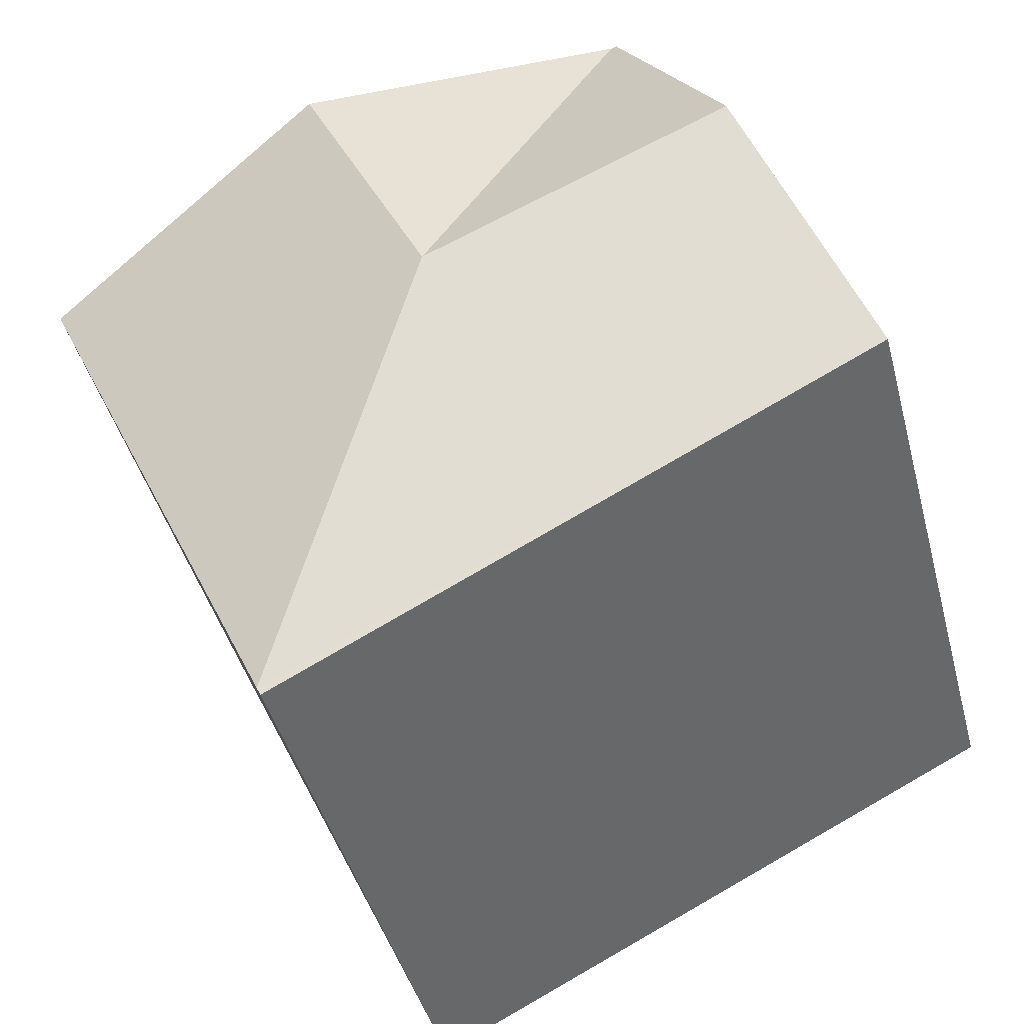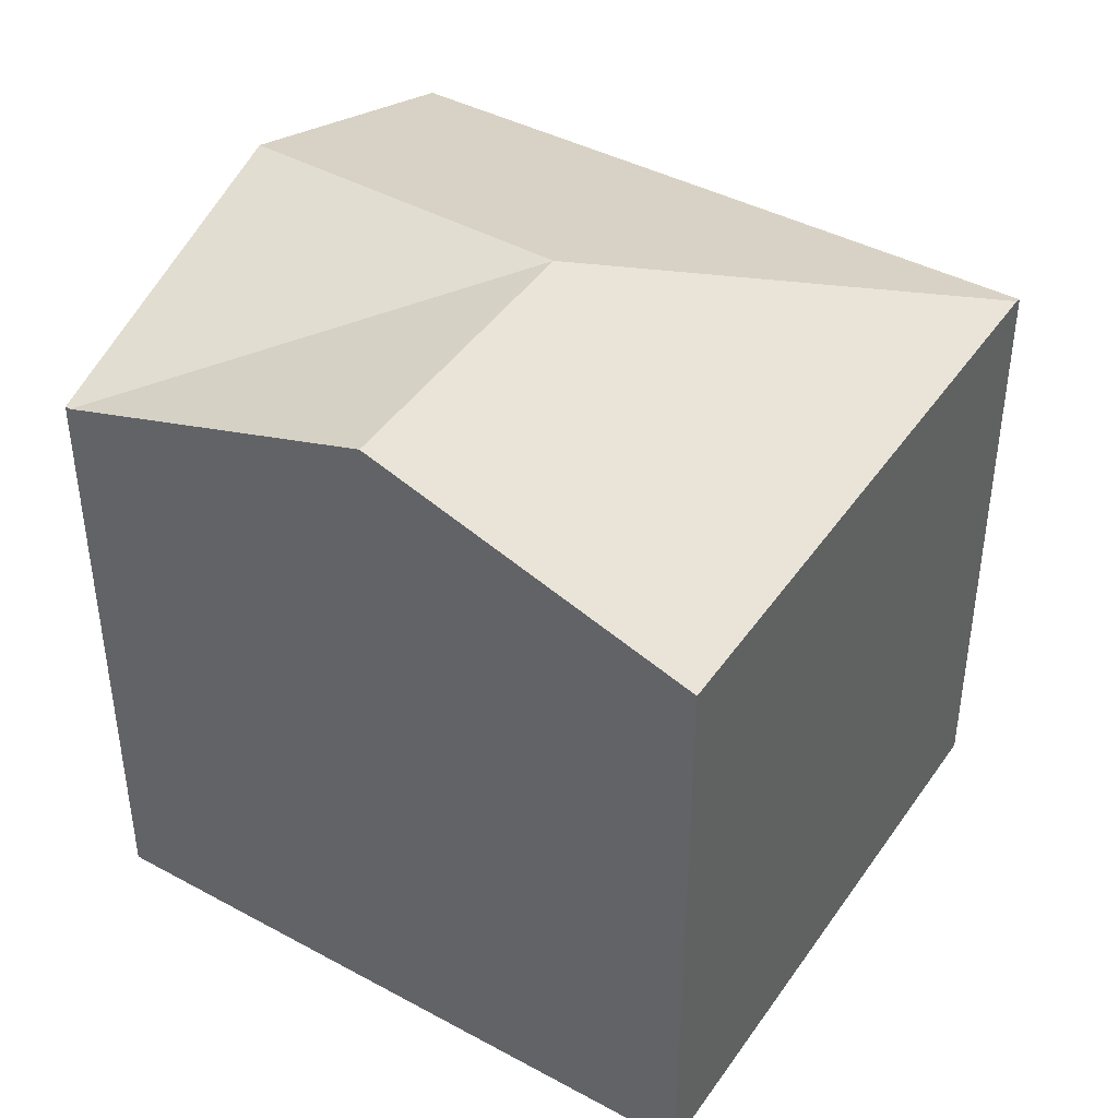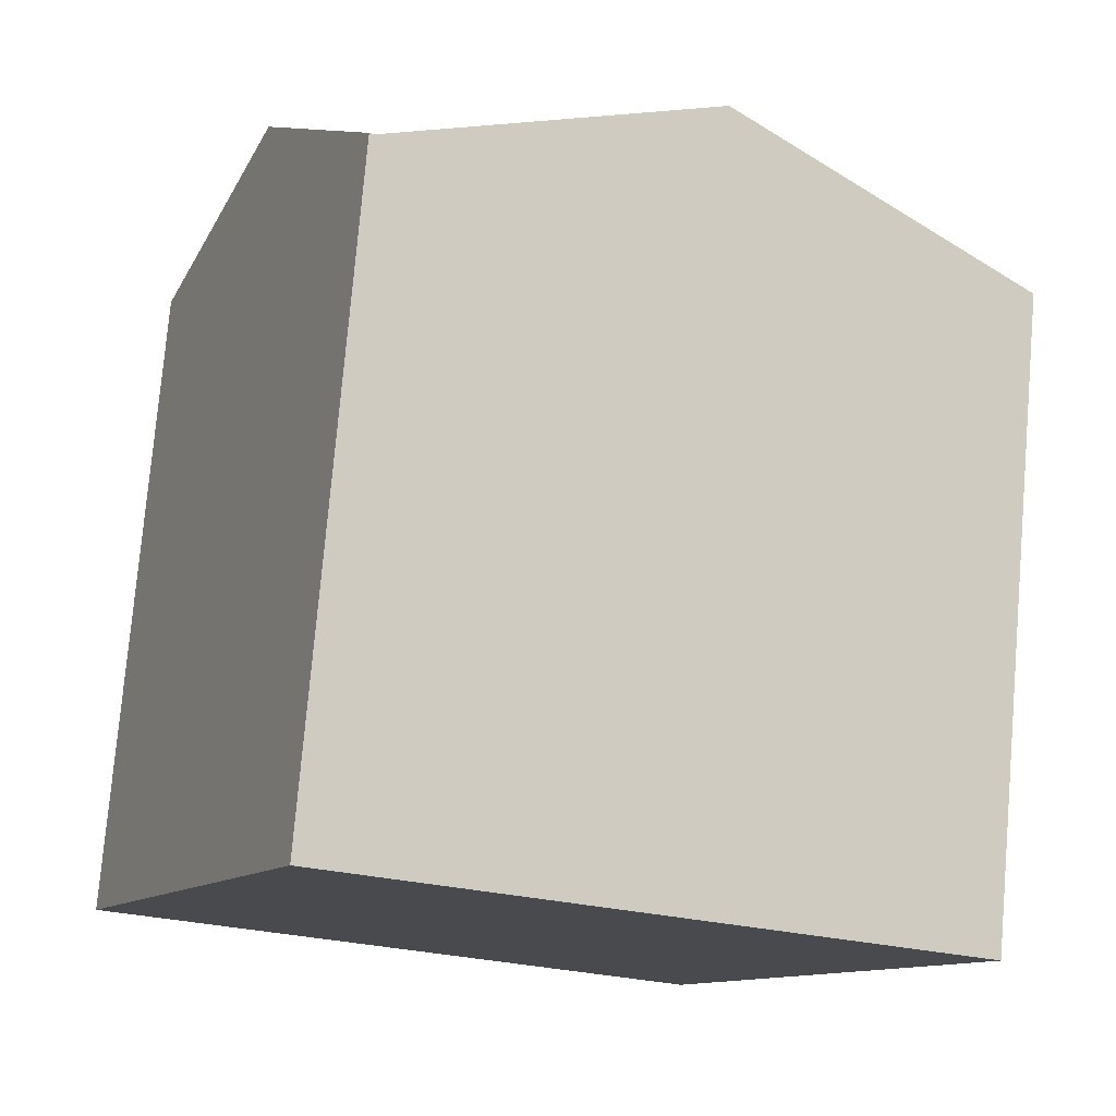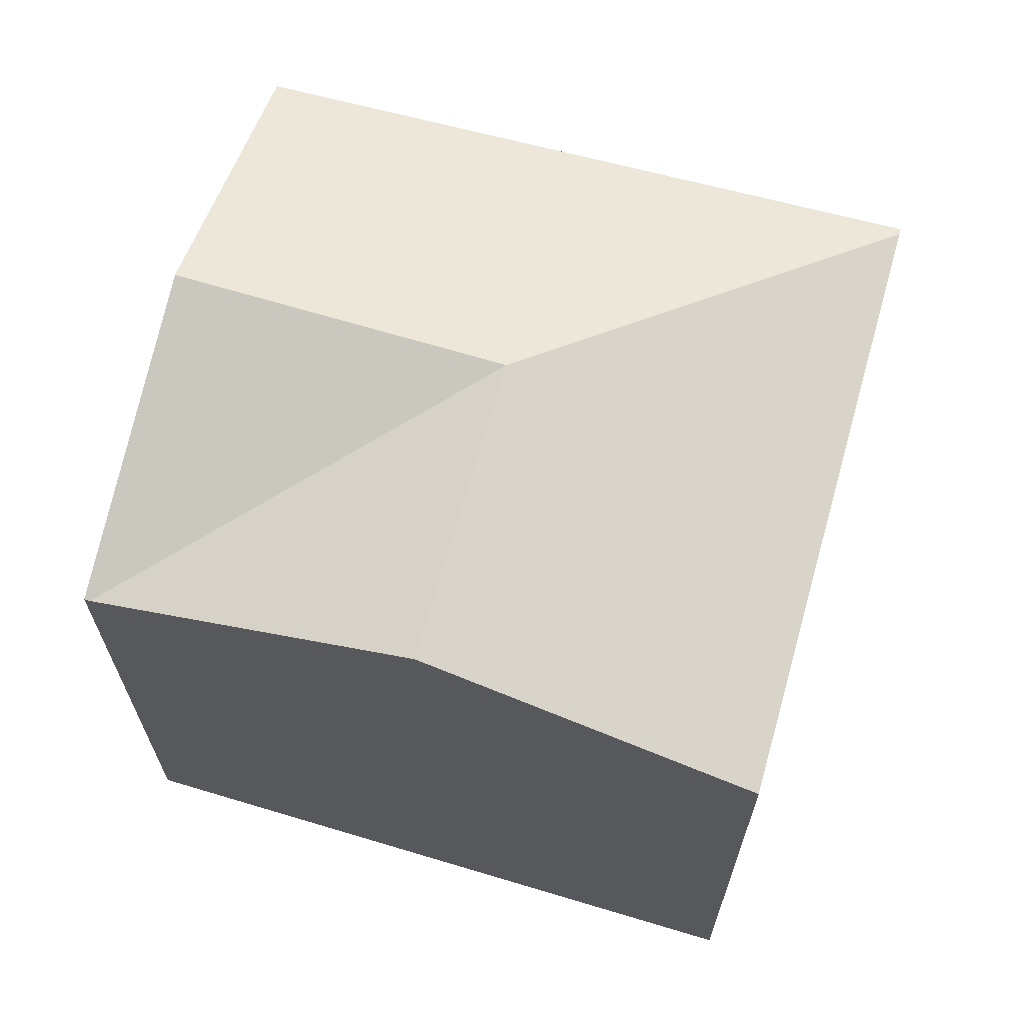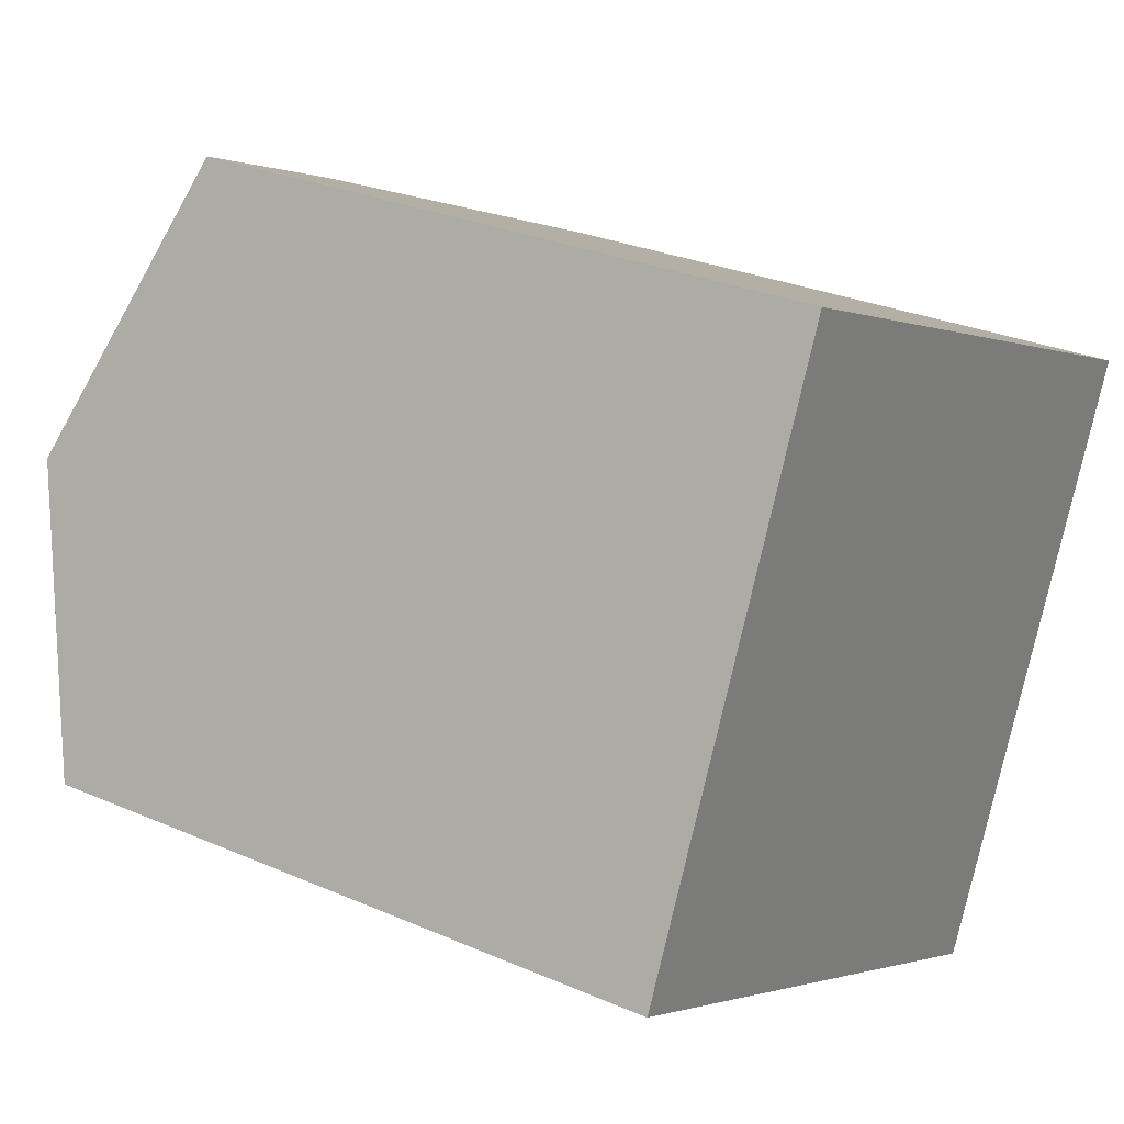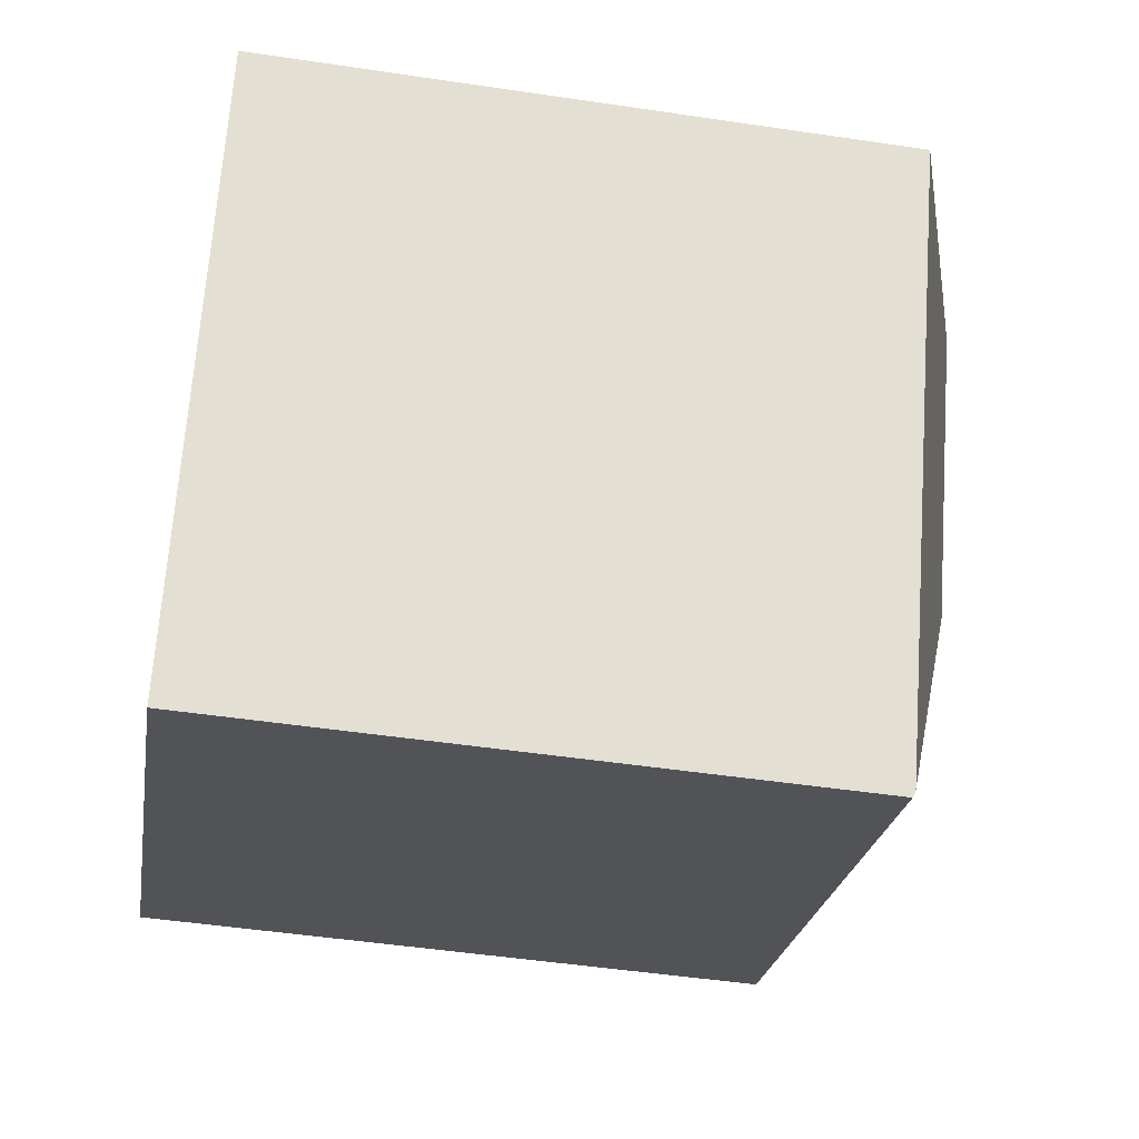
<metadata>
{"format":"obj","ext":"obj","renderer":"f3d","projection":"perspective","resolution":1024,"background":"white","views":[{"elev":-43.0,"azim":-165.6,"up":"+Z"},{"elev":43.3,"azim":56.9,"up":"+Y"},{"elev":76.8,"azim":4.9,"up":"+Z"},{"elev":67.9,"azim":40.7,"up":"+Y"},{"elev":28.0,"azim":-56.4,"up":"+Z"},{"elev":-48.3,"azim":80.5,"up":"+Z"}]}
</metadata>
<code>
v  5.6 5.882 -2.709
v  5.182 6.897 3.765
v  8.031 5.882 2.5
v  3.968 6.897 1.163
v  2.341 5.885 5.026
v  0 5.954 3.646e-16
v  5.572 5.859 -2.769
v  1.105 6.897 2.434
v  0.729 6.576 1.606
v  2.291 5.885 5.048
v  0 0 0
v  5.572 1.696e-16 -2.769
v  0.729 -9.834e-17 1.606
v  2.291 -3.091e-16 5.048
v  1.105 -1.49e-16 2.434
v  2.341 -3.078e-16 5.026
v  8.031 -1.531e-16 2.5
v  5.182 -2.305e-16 3.765
v  5.6 1.659e-16 -2.709
g defaultobject
f 1 2 3
f 2 1 4
f 4 5 2
f 6 1 7
f 1 6 4
f 4 6 8
f 8 6 9
f 10 4 8
f 4 10 5
f 7 11 6
f 11 7 12
f 11 9 6
f 9 11 8
f 8 11 10
f 10 11 13
f 10 13 14
f 14 13 15
f 14 5 10
f 5 14 2
f 2 14 3
f 3 14 16
f 3 16 17
f 17 16 18
f 1 12 7
f 12 1 3
f 12 3 19
f 19 3 17
f 15 16 14
f 16 15 18
f 18 15 13
f 18 13 11
f 18 11 12
f 18 12 19
f 18 19 17

</code>
